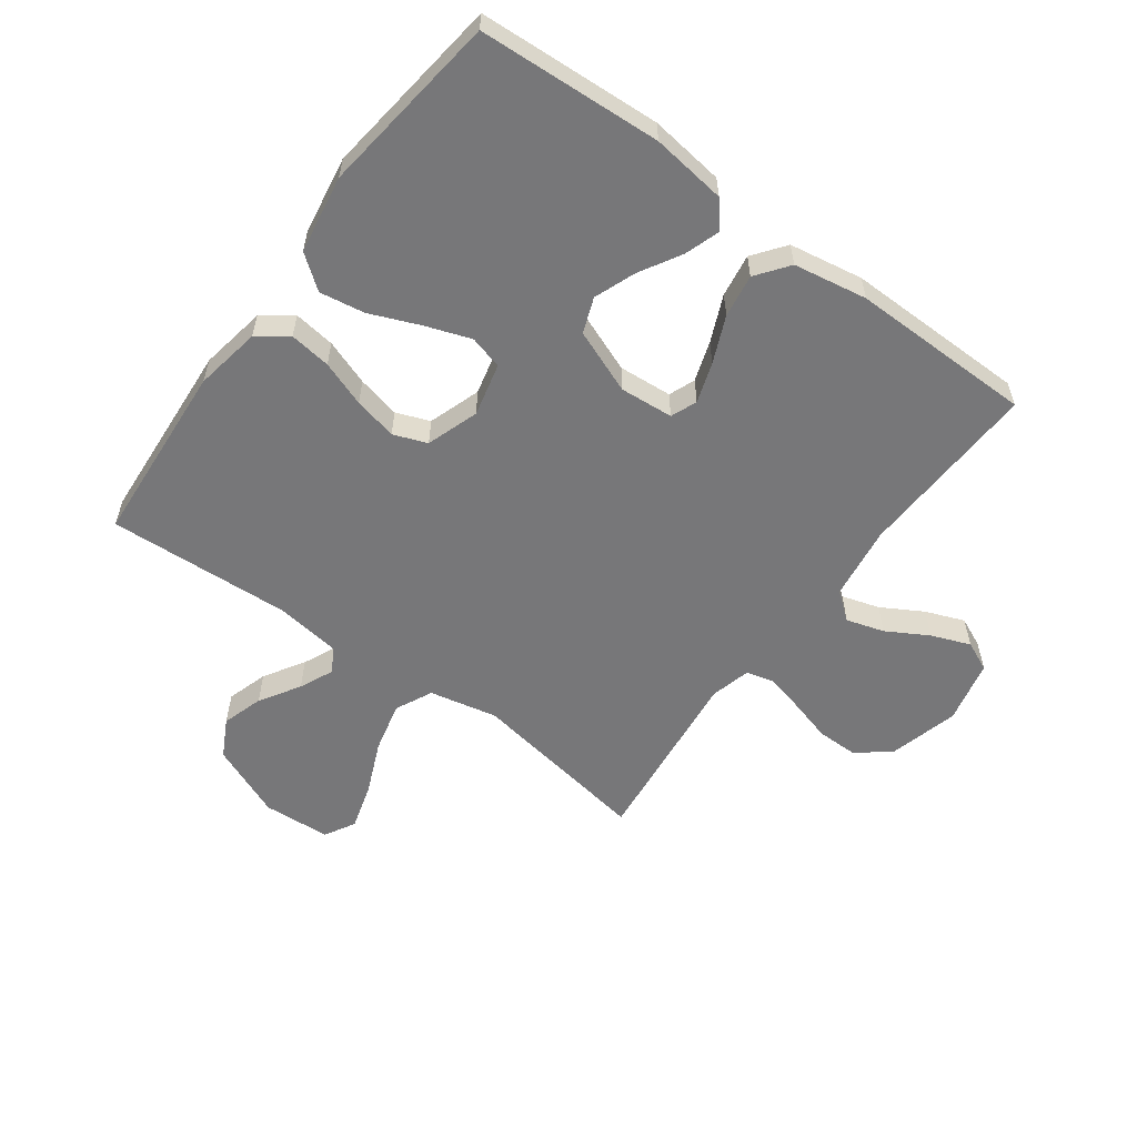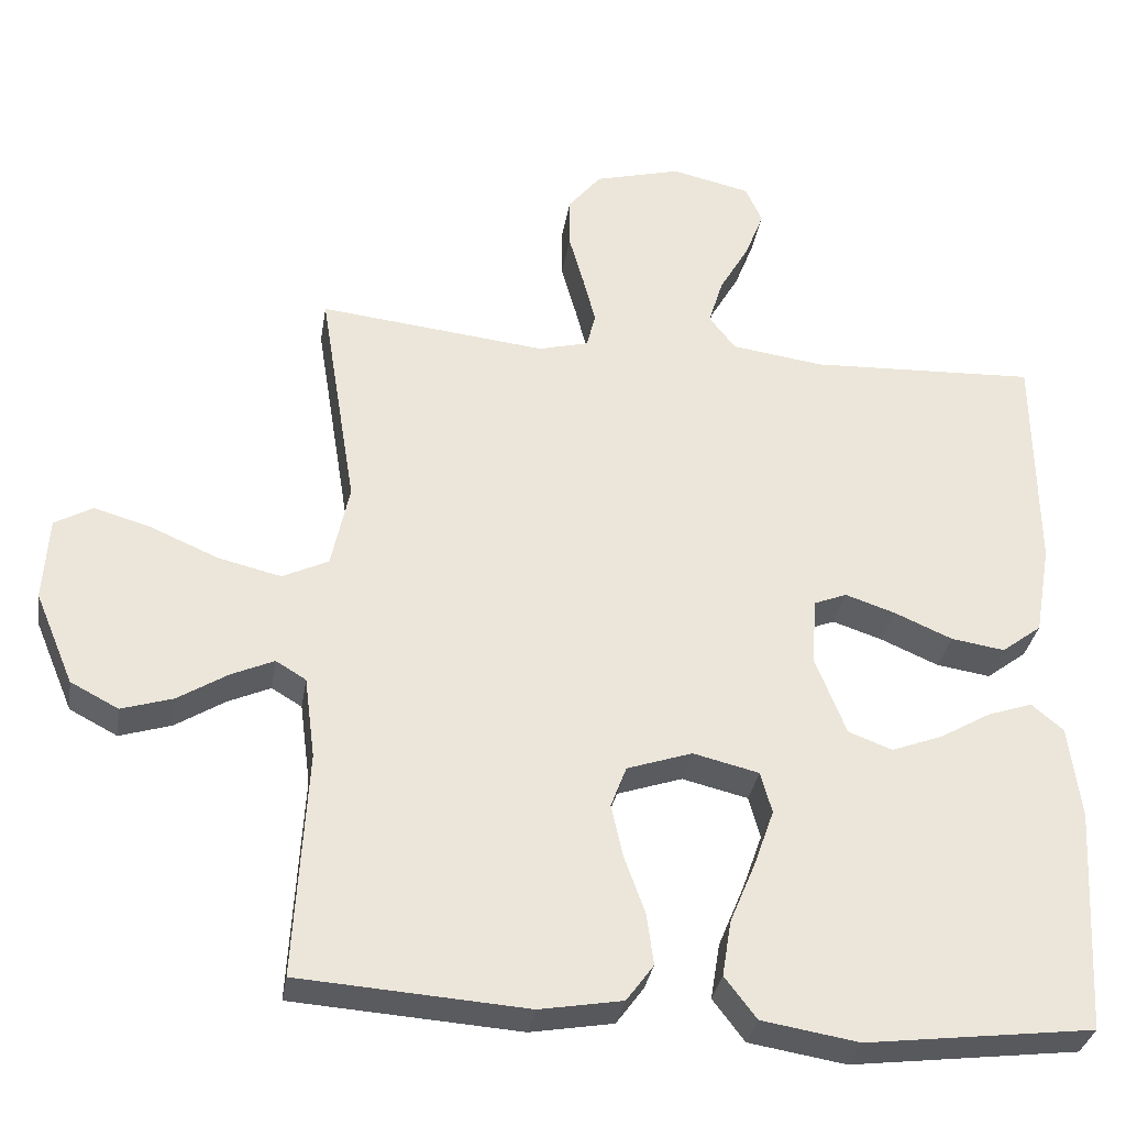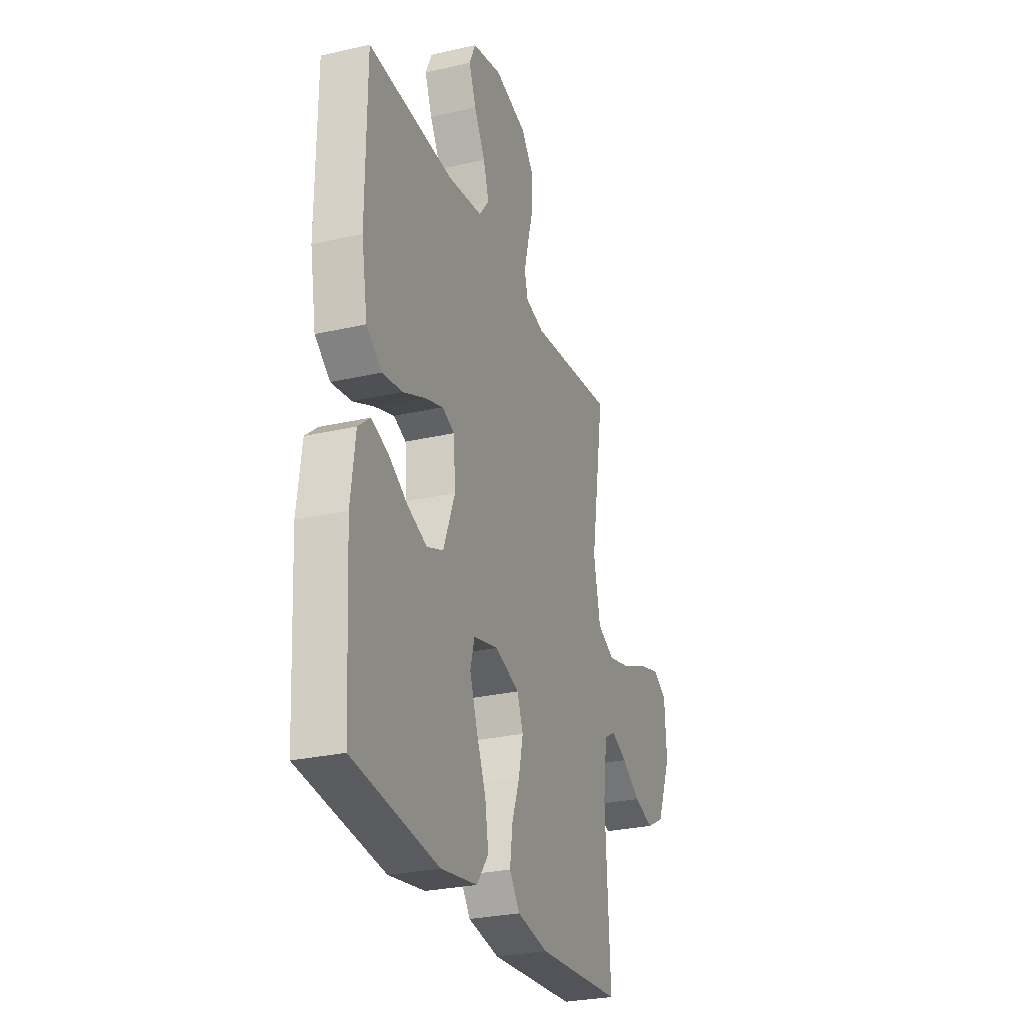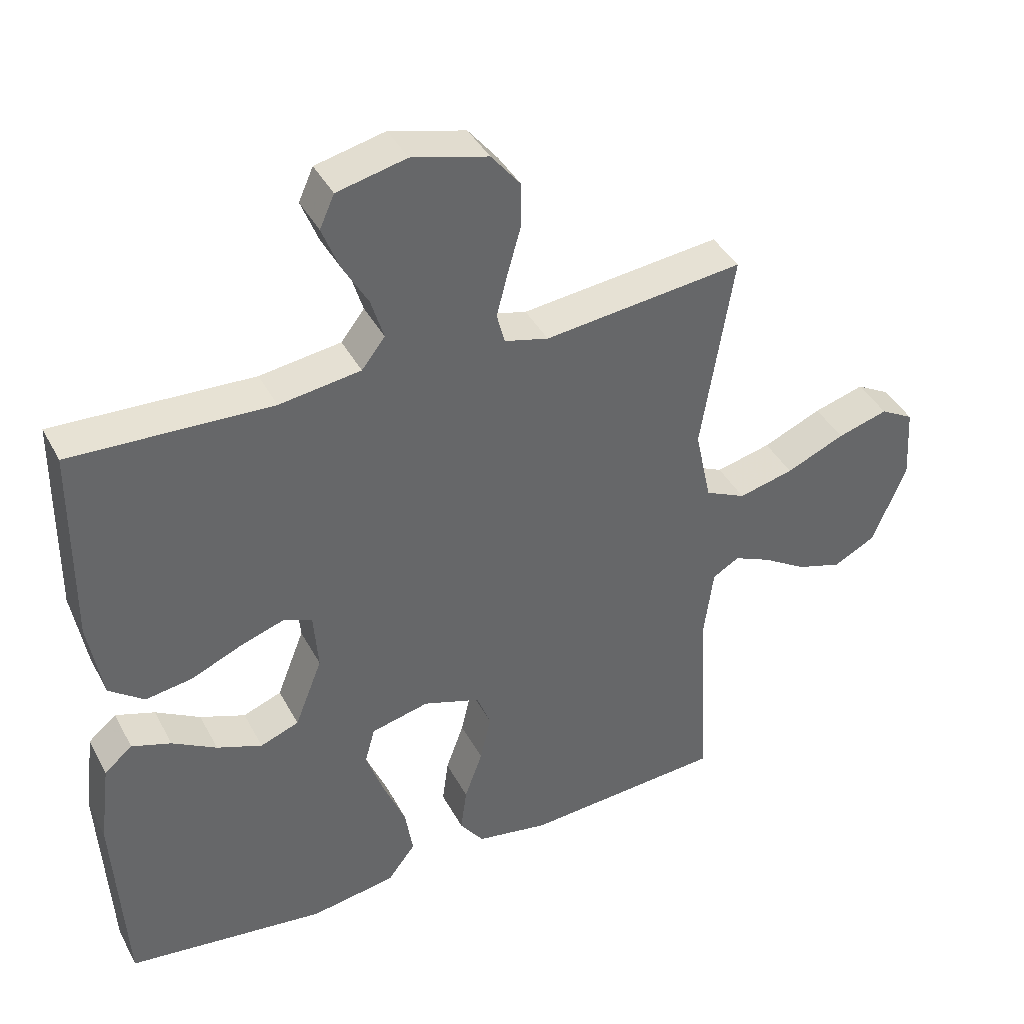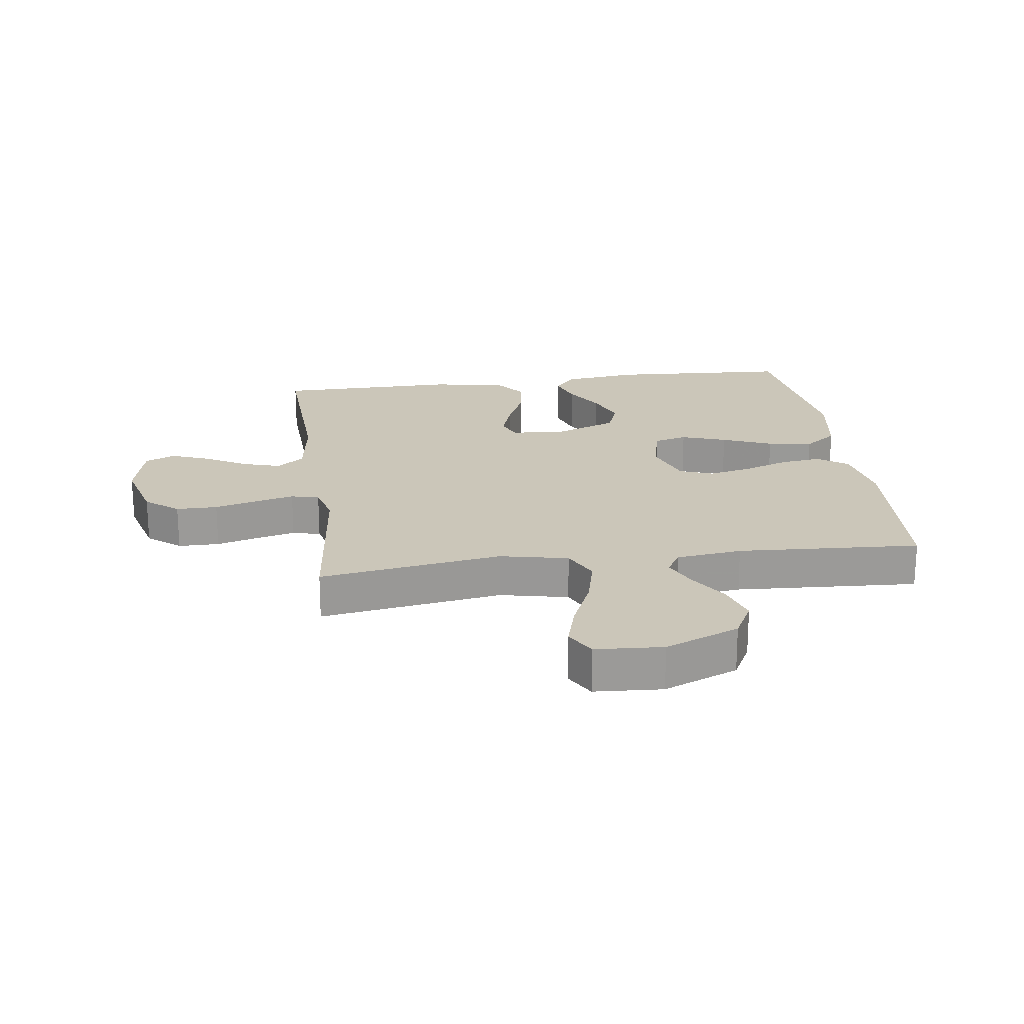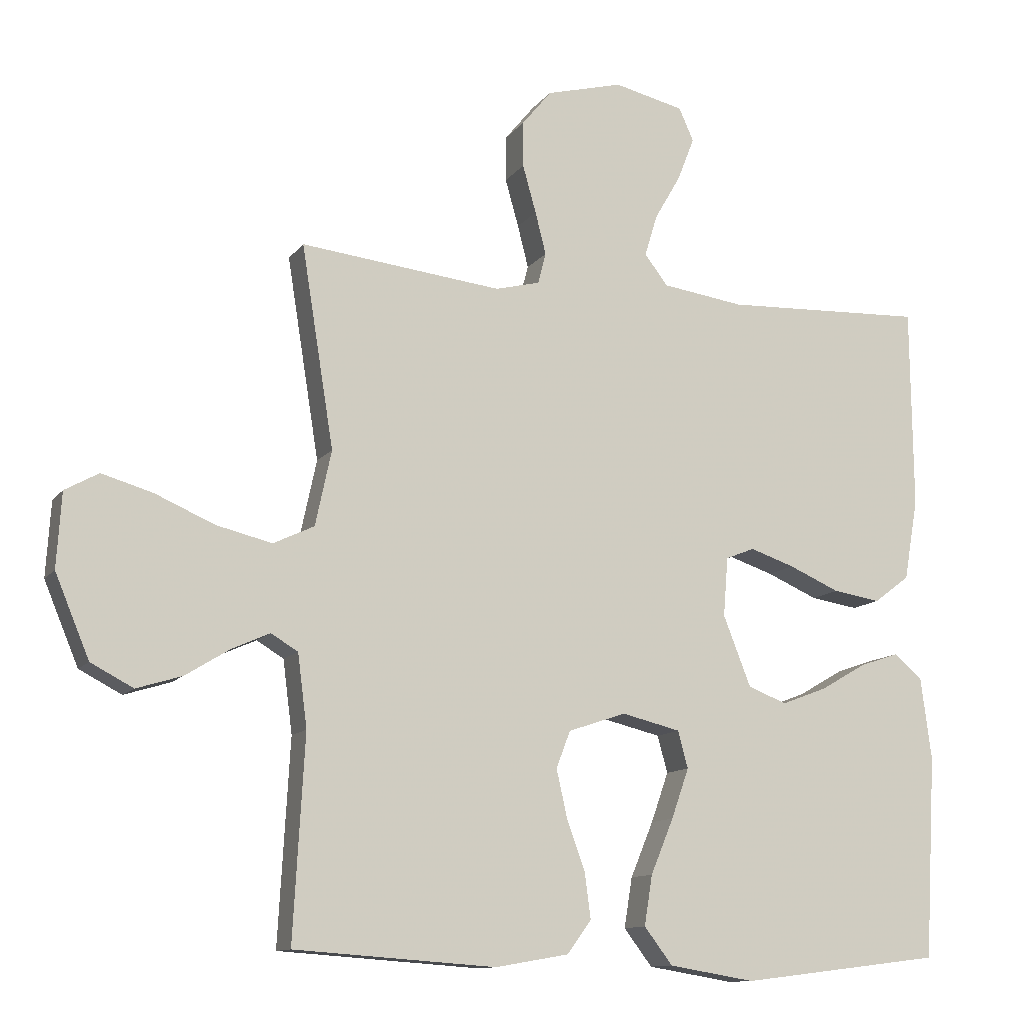
<metadata>
{"format":"obj","ext":"obj","renderer":"f3d","projection":"perspective","resolution":1024,"background":"white","views":[{"elev":-57.2,"azim":-126.3,"up":"+Y"},{"elev":-32.6,"azim":170.9,"up":"+Z"},{"elev":-27.6,"azim":-70.6,"up":"+Z"},{"elev":40.4,"azim":-25.9,"up":"+Z"},{"elev":21.0,"azim":82.2,"up":"+Y"},{"elev":-11.7,"azim":158.0,"up":"+Z"}]}
</metadata>
<code>
v 0.5 0.07 0.5
v 0.452 0.07 0.2
v 0.476 0.07 0.088
v 0.537 0.07 0.059
v 0.62 0.07 0.079
v 0.708 0.07 0.117
v 0.784 0.07 0.139
v 0.834 0.07 0.111
v 0.841 0.07 0
v 0.79 0.07 -0.122
v 0.727 0.07 -0.155
v 0.659 0.07 -0.134
v 0.593 0.07 -0.093
v 0.537 0.07 -0.068
v 0.497 0.07 -0.092
v 0.483 0.07 -0.2
v 0.5 0.07 -0.5
v 0.2 0.07 -0.521
v 0.091 0.07 -0.502
v 0.055 0.07 -0.453
v 0.064 0.07 -0.385
v 0.091 0.07 -0.31
v 0.107 0.07 -0.239
v 0.086 0.07 -0.184
v 0 0.07 -0.155
v -0.087 0.07 -0.176
v -0.102 0.07 -0.231
v -0.076 0.07 -0.305
v -0.042 0.07 -0.387
v -0.03 0.07 -0.461
v -0.072 0.07 -0.516
v -0.2 0.07 -0.537
v -0.5 0.07 -0.5
v -0.517 0.07 -0.2
v -0.501 0.07 -0.077
v -0.459 0.07 -0.042
v -0.4 0.07 -0.062
v -0.333 0.07 -0.101
v -0.265 0.07 -0.127
v -0.207 0.07 -0.105
v -0.166 0.07 0
v -0.173 0.07 0.088
v -0.216 0.07 0.105
v -0.282 0.07 0.083
v -0.358 0.07 0.05
v -0.429 0.07 0.039
v -0.482 0.07 0.079
v -0.503 0.07 0.2
v -0.5 0.07 0.5
v -0.2 0.07 0.487
v -0.078 0.07 0.504
v -0.043 0.07 0.549
v -0.062 0.07 0.611
v -0.101 0.07 0.679
v -0.126 0.07 0.743
v -0.104 0.07 0.792
v 0 0.07 0.816
v 0.114 0.07 0.786
v 0.158 0.07 0.732
v 0.158 0.07 0.664
v 0.138 0.07 0.593
v 0.122 0.07 0.53
v 0.134 0.07 0.484
v 0.2 0.07 0.467
v 0.5 0 0.5
v 0.452 0 0.2
v 0.476 0 0.088
v 0.537 0 0.059
v 0.62 0 0.079
v 0.708 0 0.117
v 0.784 0 0.139
v 0.834 0 0.111
v 0.841 0 0
v 0.79 0 -0.122
v 0.727 0 -0.155
v 0.659 0 -0.134
v 0.593 0 -0.093
v 0.537 0 -0.068
v 0.497 0 -0.092
v 0.483 0 -0.2
v 0.5 0 -0.5
v 0.2 0 -0.521
v 0.091 0 -0.502
v 0.055 0 -0.453
v 0.064 0 -0.385
v 0.091 0 -0.31
v 0.107 0 -0.239
v 0.086 0 -0.184
v 0 0 -0.155
v -0.087 0 -0.176
v -0.102 0 -0.231
v -0.076 0 -0.305
v -0.042 0 -0.387
v -0.03 0 -0.461
v -0.072 0 -0.516
v -0.2 0 -0.537
v -0.5 0 -0.5
v -0.517 0 -0.2
v -0.501 0 -0.077
v -0.459 0 -0.042
v -0.4 0 -0.062
v -0.333 0 -0.101
v -0.265 0 -0.127
v -0.207 0 -0.105
v -0.166 0 0
v -0.173 0 0.088
v -0.216 0 0.105
v -0.282 0 0.083
v -0.358 0 0.05
v -0.429 0 0.039
v -0.482 0 0.079
v -0.503 0 0.2
v -0.5 0 0.5
v -0.2 0 0.487
v -0.078 0 0.504
v -0.043 0 0.549
v -0.062 0 0.611
v -0.101 0 0.679
v -0.126 0 0.743
v -0.104 0 0.792
v 0 0 0.816
v 0.114 0 0.786
v 0.158 0 0.732
v 0.158 0 0.664
v 0.138 0 0.593
v 0.122 0 0.53
v 0.134 0 0.484
v 0.2 0 0.467
f 59 60 61
f 58 59 61
f 57 58 61
f 56 57 61
f 55 56 61
f 54 55 61
f 53 54 61
f 52 53 61 62
f 51 52 62 63
f 48 49 50
f 47 48 50
f 46 47 50
f 45 46 50
f 44 45 50
f 51 63 64
f 50 51 64
f 44 50 64
f 43 44 64
f 36 37 38
f 35 36 38
f 34 35 38
f 33 34 38
f 32 33 38
f 31 32 38
f 30 31 38
f 29 30 38
f 28 29 38
f 27 28 38 39
f 26 27 39 40
f 20 21 22
f 19 20 22
f 18 19 22
f 17 18 22
f 16 17 22
f 15 16 22 23
f 14 15 23 24
f 11 12 13
f 10 11 13
f 9 10 13
f 8 9 13
f 7 8 13
f 6 7 13
f 5 6 13
f 4 5 13 14
f 14 24 25
f 4 14 25
f 3 4 25
f 64 1 2
f 43 64 2
f 42 43 2
f 26 40 41
f 26 41 42
f 25 26 42
f 3 25 42
f 2 3 42
f 125 124 123
f 125 123 122
f 125 122 121
f 125 121 120
f 125 120 119
f 125 119 118
f 125 118 117
f 126 125 117 116
f 127 126 116 115
f 114 113 112
f 114 112 111
f 114 111 110
f 114 110 109
f 114 109 108
f 128 127 115
f 128 115 114
f 128 114 108
f 128 108 107
f 102 101 100
f 102 100 99
f 102 99 98
f 102 98 97
f 102 97 96
f 102 96 95
f 102 95 94
f 102 94 93
f 102 93 92
f 103 102 92 91
f 104 103 91 90
f 86 85 84
f 86 84 83
f 86 83 82
f 86 82 81
f 86 81 80
f 87 86 80 79
f 88 87 79 78
f 77 76 75
f 77 75 74
f 77 74 73
f 77 73 72
f 77 72 71
f 77 71 70
f 77 70 69
f 78 77 69 68
f 89 88 78
f 89 78 68
f 89 68 67
f 66 65 128
f 66 128 107
f 66 107 106
f 105 104 90
f 106 105 90
f 106 90 89
f 106 89 67
f 106 67 66
f 1 65 66 2
f 2 66 67 3
f 3 67 68 4
f 4 68 69 5
f 5 69 70 6
f 6 70 71 7
f 7 71 72 8
f 8 72 73 9
f 9 73 74 10
f 10 74 75 11
f 11 75 76 12
f 12 76 77 13
f 13 77 78 14
f 14 78 79 15
f 15 79 80 16
f 16 80 81 17
f 17 81 82 18
f 18 82 83 19
f 19 83 84 20
f 20 84 85 21
f 21 85 86 22
f 22 86 87 23
f 23 87 88 24
f 24 88 89 25
f 25 89 90 26
f 26 90 91 27
f 27 91 92 28
f 28 92 93 29
f 29 93 94 30
f 30 94 95 31
f 31 95 96 32
f 32 96 97 33
f 33 97 98 34
f 34 98 99 35
f 35 99 100 36
f 36 100 101 37
f 37 101 102 38
f 38 102 103 39
f 39 103 104 40
f 40 104 105 41
f 41 105 106 42
f 42 106 107 43
f 43 107 108 44
f 44 108 109 45
f 45 109 110 46
f 46 110 111 47
f 47 111 112 48
f 48 112 113 49
f 49 113 114 50
f 50 114 115 51
f 51 115 116 52
f 52 116 117 53
f 53 117 118 54
f 54 118 119 55
f 55 119 120 56
f 56 120 121 57
f 57 121 122 58
f 58 122 123 59
f 59 123 124 60
f 60 124 125 61
f 61 125 126 62
f 62 126 127 63
f 63 127 128 64
f 64 128 65 1

</code>
